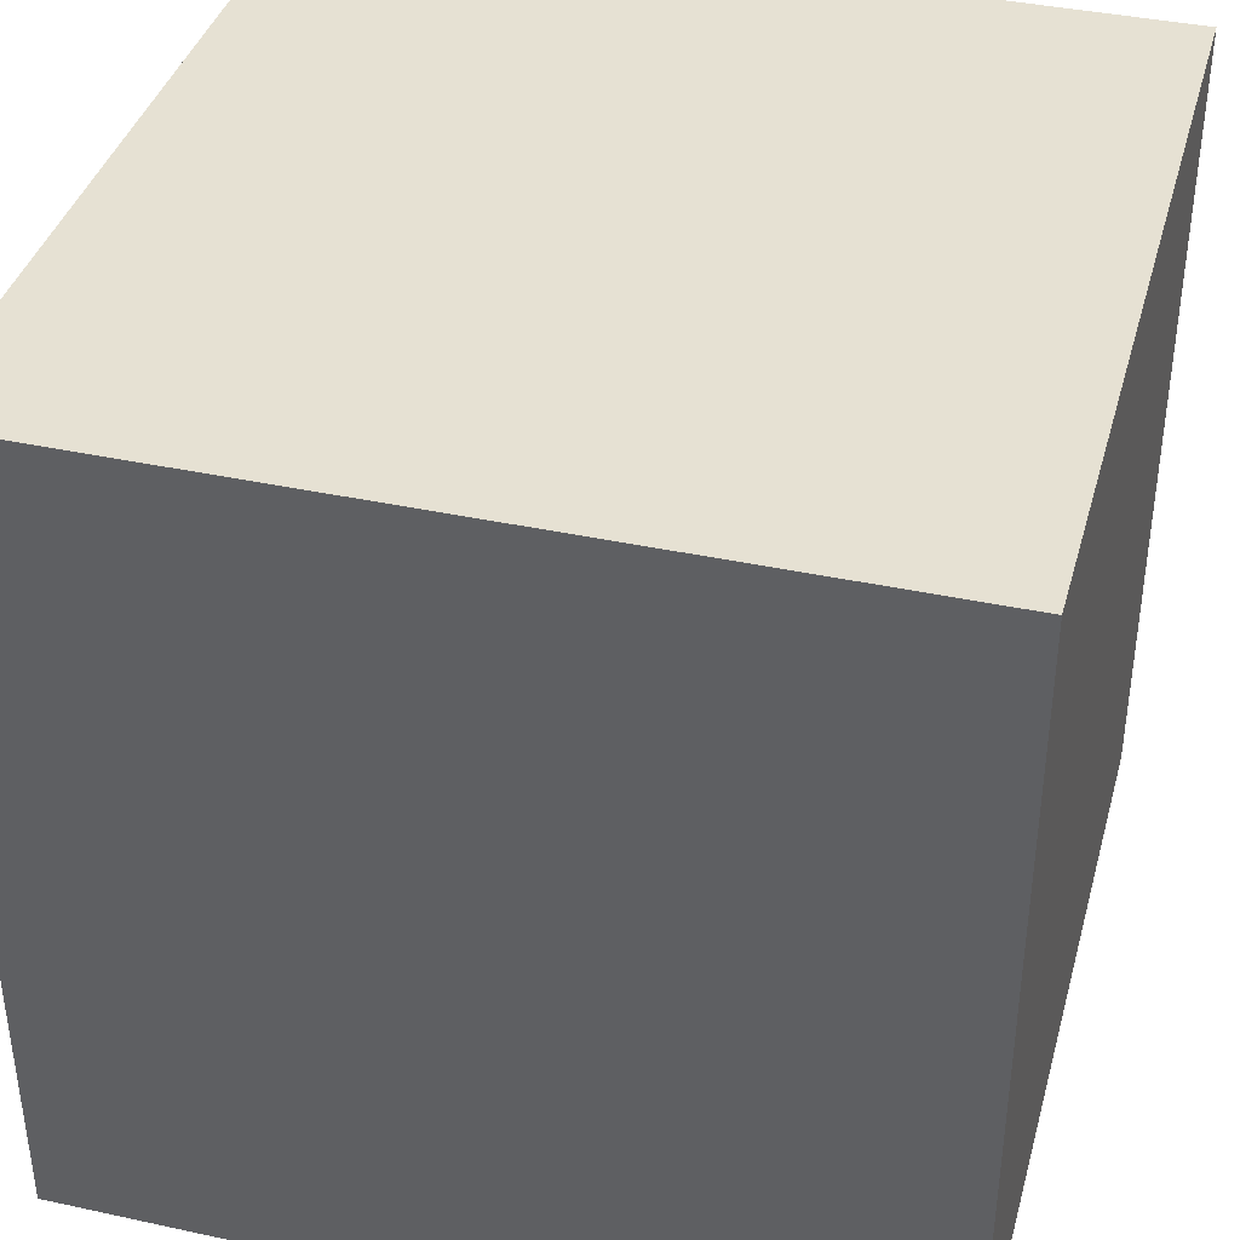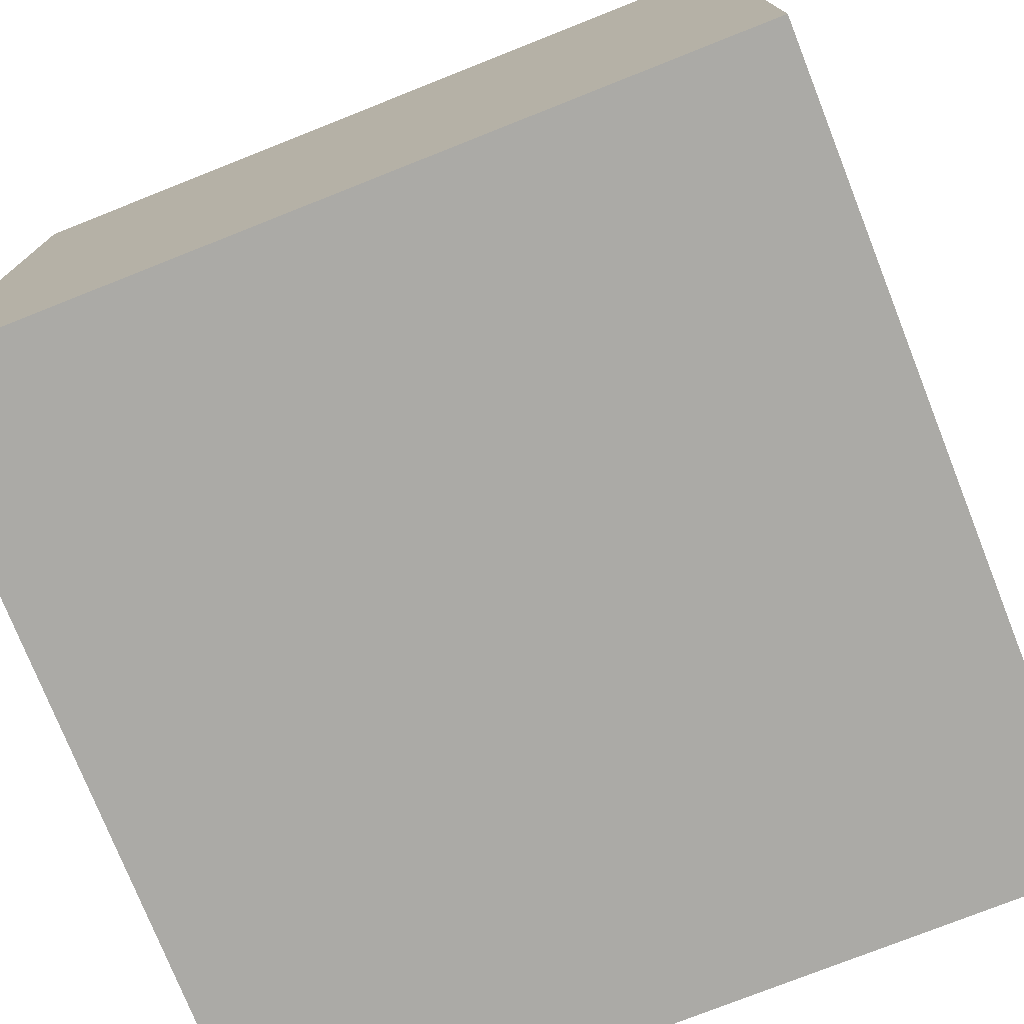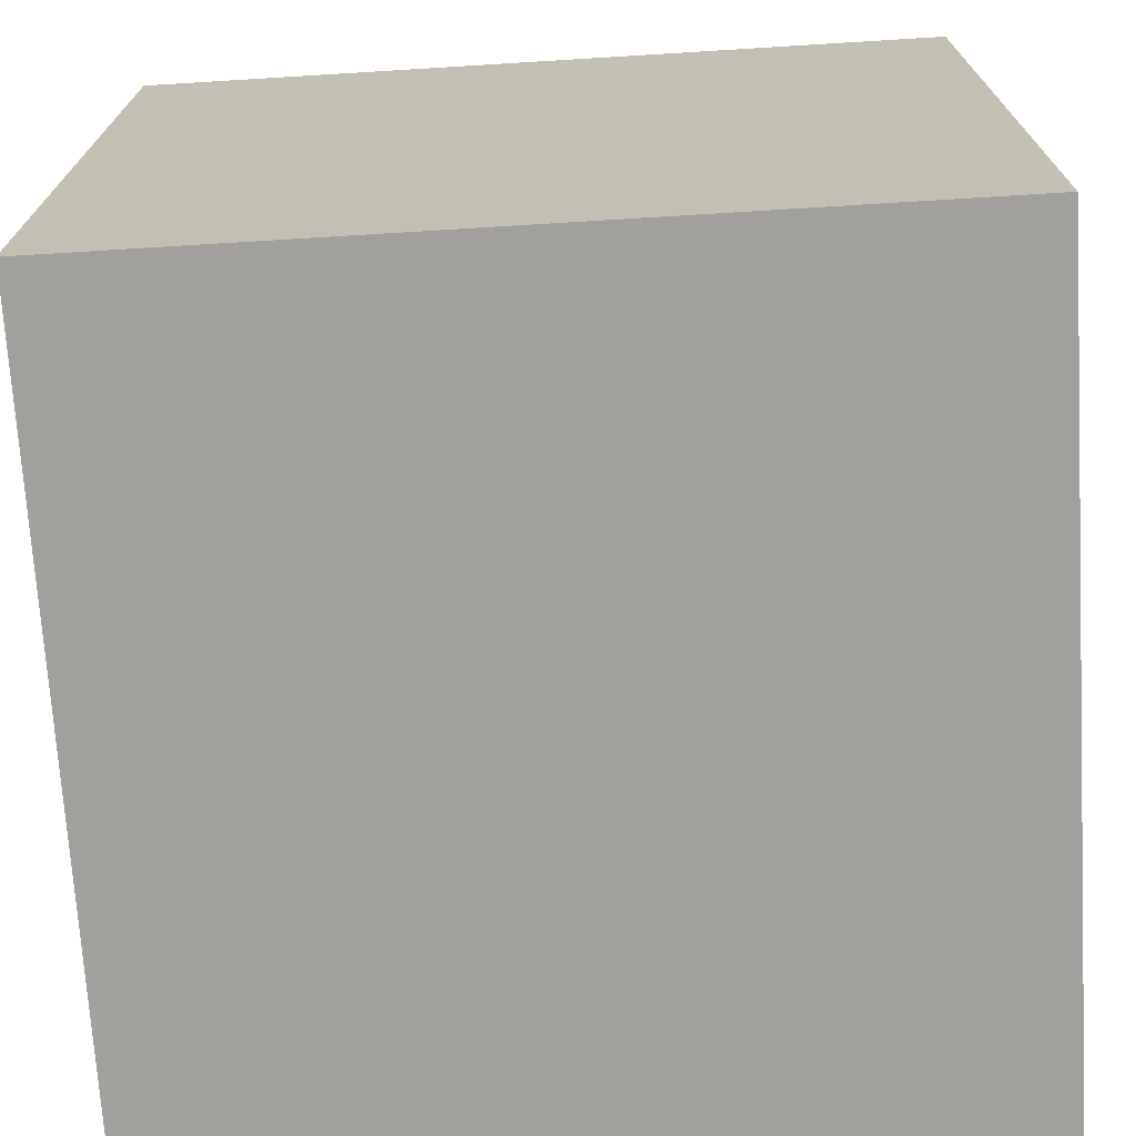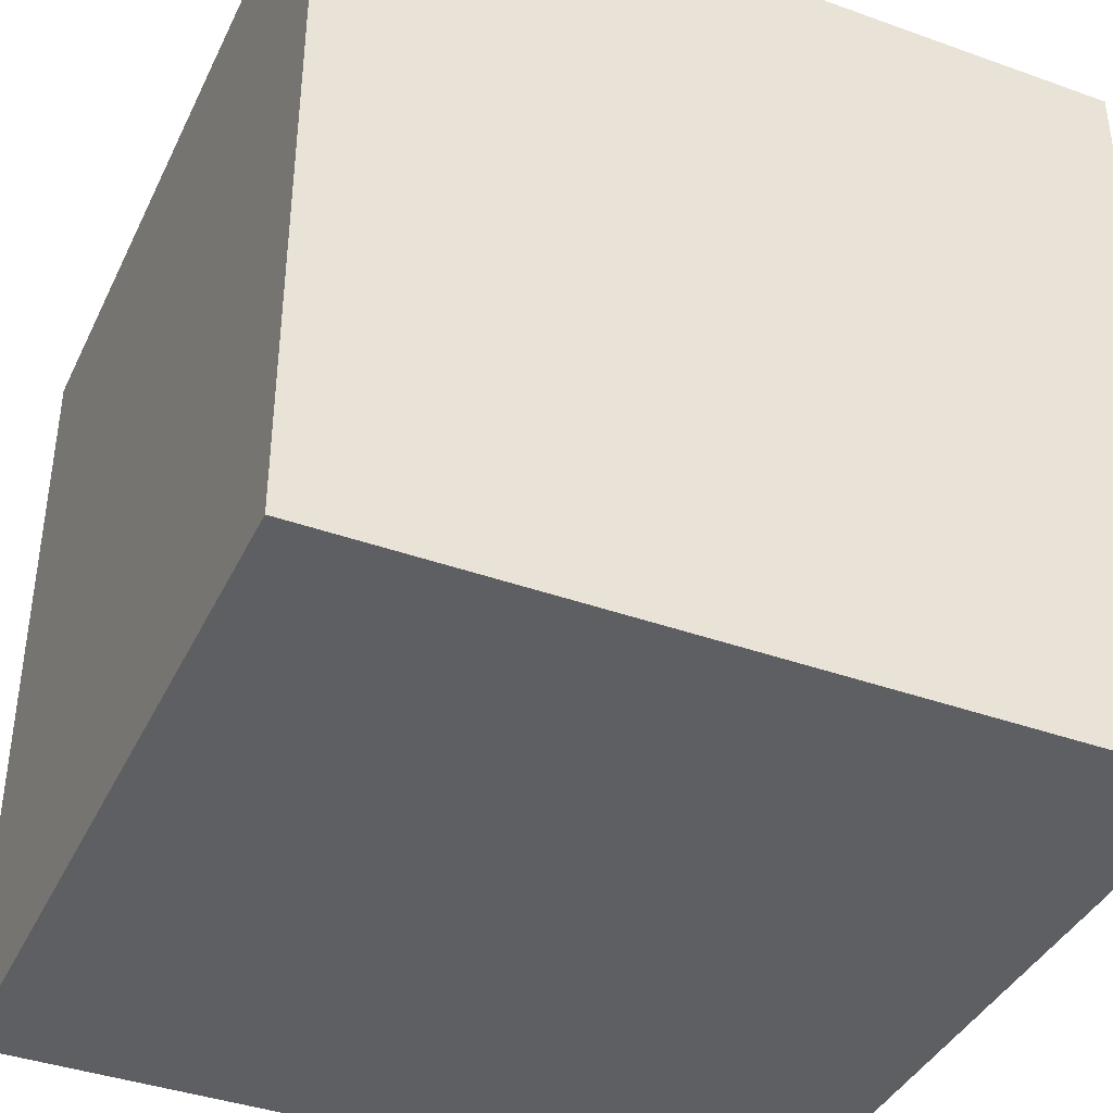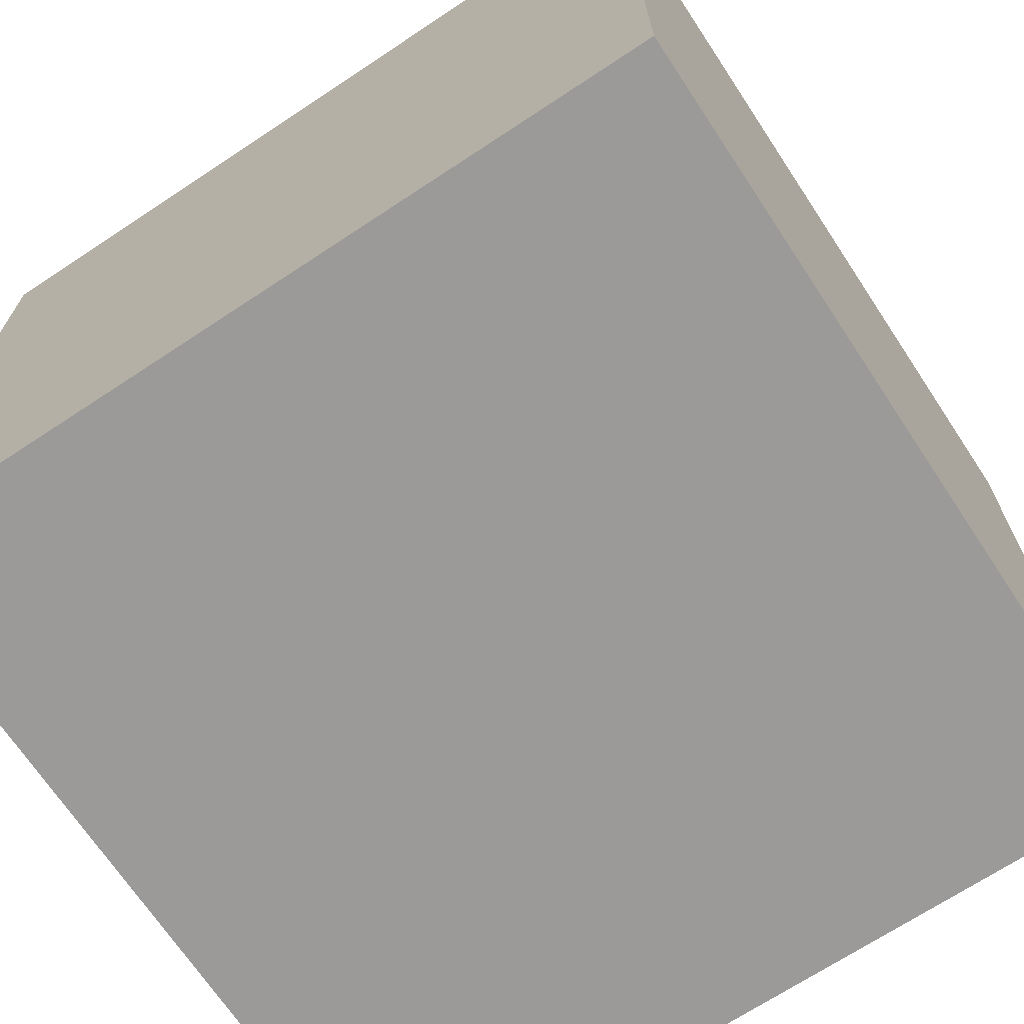
<metadata>
{"format":"obj","ext":"obj","renderer":"f3d","projection":"perspective","resolution":1024,"background":"white","views":[{"elev":38.9,"azim":15.2,"up":"+Y"},{"elev":-75.9,"azim":111.6,"up":"+Z"},{"elev":-71.7,"azim":93.5,"up":"+Z"},{"elev":-39.7,"azim":156.1,"up":"+Z"},{"elev":-69.4,"azim":33.5,"up":"+Y"}]}
</metadata>
<code>
v -20 0 20
v -20 0 -20
v -20 10 20
v -20 10 -20
v -20 14 20
v -20 14 -20
v -20 17 20
v -20 17 -20
v -20 27 20
v -20 27 -20
v -20 37 20
v -20 37 -20
v -20 39 6
v -20 39 4
v -20 40 20
v -20 40 6
v -20 40 4
v -20 40 -20
v 20 0 20
v 20 0 -20
v 20 10 20
v 20 10 -20
v 20 14 20
v 20 14 -20
v 20 17 20
v 20 17 -20
v 20 27 20
v 20 27 -20
v 20 37 20
v 20 37 -20
v 20 40 20
v 20 40 -20
v -20 0 20
v -20 10 20
v -20 14 20
v -20 17 20
v -20 27 20
v -20 37 20
v -20 40 20
v -18 39 20
v -18 40 20
v -15 39 20
v -15 40 20
v 20 0 20
v 20 10 20
v 20 14 20
v 20 17 20
v 20 27 20
v 20 37 20
v 20 40 20
v -20 0 -20
v -20 10 -20
v -20 14 -20
v -20 17 -20
v -20 27 -20
v -20 37 -20
v -20 40 -20
v -1 39 -20
v -1 40 -20
v 1 39 -20
v 1 40 -20
v 20 0 -20
v 20 10 -20
v 20 14 -20
v 20 17 -20
v 20 27 -20
v 20 37 -20
v 20 40 -20
v -20 0 20
v 20 0 20
v -20 0 -20
v 20 0 -20
v -20 40 20
v -18 40 20
v -15 40 20
v 20 40 20
v -16 40 19
v -15 40 19
v -19 40 18
v -18 40 18
v -16 40 18
v -10 40 18
v -9 40 18
v 10 40 18
v 12 40 18
v -19 40 17
v -18 40 17
v -17 40 17
v -14 40 17
v -12 40 17
v -10 40 17
v -9 40 17
v 10 40 17
v 11 40 17
v 12 40 17
v 13 40 17
v -18 40 16
v -17 40 16
v -14 40 16
v -12 40 16
v 11 40 16
v 13 40 16
v -15 40 15
v -13 40 15
v -9 40 15
v -8 40 15
v 13 40 15
v 15 40 15
v -16 40 14
v -15 40 14
v -14 40 14
v -13 40 14
v -12 40 14
v -11 40 14
v -9 40 14
v 9 40 14
v 10 40 14
v 13 40 14
v 14 40 14
v 15 40 14
v 16 40 14
v -16 40 13
v -14 40 13
v -13 40 13
v -12 40 13
v -11 40 13
v -10 40 13
v -9 40 13
v -8 40 13
v 10 40 13
v 11 40 13
v 15 40 13
v 16 40 13
v 17 40 13
v -13 40 12
v -12 40 12
v -10 40 12
v -9 40 12
v 9 40 12
v 11 40 12
v 14 40 12
v 15 40 12
v 16 40 12
v 17 40 12
v 18 40 12
v -13 40 11
v -11 40 11
v 10 40 11
v 11 40 11
v 15 40 11
v 18 40 11
v -16 40 10
v -15 40 10
v -13 40 10
v -12 40 10
v 10 40 10
v 11 40 10
v 17 40 10
v 18 40 10
v -17 40 9
v -16 40 9
v -14 40 9
v -13 40 9
v -12 40 9
v 17 40 9
v 18 40 9
v -17 40 8
v -15 40 8
v -14 40 8
v -13 40 8
v 1 40 8
v 2 40 8
v -19 40 7
v -18 40 7
v 3 40 7
v 4 40 7
v -20 40 6
v -19 40 6
v -18 40 6
v -17 40 6
v -1 40 6
v 0 40 6
v 2 40 6
v 3 40 6
v 4 40 6
v -18 40 5
v -17 40 5
v -1 40 5
v 0 40 5
v 1 40 5
v 3 40 5
v -20 40 4
v -18 40 4
v 11 40 4
v 13 40 4
v 14 40 4
v 16 40 4
v -19 40 3
v -18 40 3
v 3 40 3
v 4 40 3
v 10 40 3
v 11 40 3
v 12 40 3
v 14 40 3
v 16 40 3
v -19 40 2
v -18 40 2
v 3 40 2
v 4 40 2
v 10 40 2
v 11 40 2
v 12 40 2
v 13 40 2
v 14 40 2
v 15 40 2
v 17 40 2
v 18 40 2
v 19 40 2
v 13 40 1
v 14 40 1
v 15 40 1
v 16 40 1
v 17 40 1
v 18 40 1
v 19 40 1
v 14 40 -0
v 16 40 -0
v 17 40 -0
v 18 40 -0
v -10 40 -1
v -9 40 -1
v -10 40 -2
v -9 40 -2
v -12 40 -3
v -9 40 -3
v -13 40 -4
v -12 40 -4
v -11 40 -4
v -9 40 -4
v -16 40 -5
v -14 40 -5
v -13 40 -5
v -11 40 -5
v -3 40 -5
v -1 40 -5
v -17 40 -6
v -16 40 -6
v -14 40 -6
v -13 40 -6
v -4 40 -6
v -3 40 -6
v -2 40 -6
v -1 40 -6
v -17 40 -7
v -15 40 -7
v -14 40 -7
v -13 40 -7
v -4 40 -7
v -2 40 -7
v -15 40 -8
v -14 40 -8
v -5 40 -8
v -4 40 -8
v -5 40 -9
v -4 40 -9
v 8 40 -10
v 9 40 -10
v 8 40 -11
v 9 40 -11
v 12 40 -11
v -14 40 -12
v -12 40 -12
v 9 40 -12
v 11 40 -12
v 13 40 -12
v 14 40 -12
v -15 40 -13
v -14 40 -13
v -12 40 -13
v 10 40 -13
v 11 40 -13
v 12 40 -13
v 13 40 -13
v 14 40 -13
v -15 40 -14
v -14 40 -14
v -12 40 -14
v -11 40 -14
v 10 40 -14
v 11 40 -14
v -12 40 -15
v -11 40 -15
v 11 40 -15
v 13 40 -15
v 1 40 -16
v 2 40 -16
v 14 40 -16
v 15 40 -16
v 0 40 -17
v 1 40 -17
v 2 40 -17
v 14 40 -17
v 15 40 -17
v -1 40 -18
v 0 40 -18
v 2 40 -18
v 3 40 -18
v 2 40 -19
v 3 40 -19
v -20 40 -20
v -1 40 -20
v 1 40 -20
v 20 40 -20
f 3 2 1
f 4 2 3
f 5 4 3
f 6 4 5
f 7 6 5
f 8 6 7
f 9 8 7
f 10 8 9
f 11 10 9
f 12 10 11
f 13 12 11
f 14 12 13
f 15 13 11
f 16 14 13
f 16 13 15
f 17 12 14
f 17 14 16
f 18 12 17
f 19 20 21
f 21 20 22
f 21 22 23
f 23 22 24
f 23 24 25
f 25 24 26
f 25 26 27
f 27 26 28
f 27 28 29
f 29 28 30
f 29 30 31
f 31 30 32
f 40 39 38
f 41 39 40
f 42 40 38
f 42 41 40
f 43 41 42
f 44 34 33
f 45 35 34
f 45 34 44
f 46 36 35
f 46 35 45
f 47 37 36
f 47 36 46
f 48 38 37
f 48 37 47
f 49 42 38
f 49 38 48
f 49 43 42
f 50 43 49
f 56 57 58
f 58 57 59
f 56 58 60
f 58 59 60
f 60 59 61
f 51 52 62
f 52 53 63
f 62 52 63
f 53 54 64
f 63 53 64
f 54 55 65
f 64 54 65
f 55 56 66
f 65 55 66
f 56 60 67
f 66 56 67
f 60 61 67
f 67 61 68
f 71 70 69
f 72 70 71
f 74 75 77
f 75 76 78
f 77 75 78
f 73 74 79
f 74 77 80
f 79 74 80
f 77 78 81
f 80 77 81
f 78 76 82
f 81 78 82
f 82 76 83
f 83 76 84
f 84 76 85
f 73 79 86
f 79 80 86
f 80 81 87
f 86 80 87
f 81 82 87
f 87 82 88
f 88 82 89
f 89 82 90
f 82 83 91
f 90 82 91
f 83 84 92
f 91 83 92
f 84 85 93
f 92 84 93
f 93 85 94
f 85 76 95
f 94 85 95
f 95 76 96
f 86 87 97
f 87 88 97
f 88 89 98
f 97 88 98
f 89 90 99
f 98 89 99
f 93 94 100
f 99 90 100
f 91 92 100
f 90 91 100
f 92 93 100
f 94 95 101
f 100 94 101
f 95 96 101
f 96 76 102
f 101 96 102
f 98 99 103
f 99 100 103
f 101 102 103
f 100 101 103
f 97 98 103
f 103 102 104
f 104 102 105
f 105 102 106
f 102 76 107
f 106 102 107
f 107 76 108
f 97 103 109
f 103 104 110
f 109 103 110
f 110 104 111
f 104 105 112
f 111 104 112
f 112 105 113
f 113 105 114
f 105 106 115
f 114 105 115
f 106 107 116
f 116 107 117
f 107 108 118
f 117 107 118
f 118 108 119
f 108 76 120
f 119 108 120
f 120 76 121
f 97 109 122
f 110 111 122
f 109 110 122
f 111 112 123
f 122 111 123
f 112 113 124
f 123 112 124
f 113 114 125
f 124 113 125
f 114 115 126
f 125 114 126
f 126 115 127
f 115 106 128
f 127 115 128
f 106 116 129
f 128 106 129
f 118 119 130
f 116 117 130
f 117 118 130
f 130 119 131
f 120 121 132
f 119 120 132
f 121 76 133
f 132 121 133
f 133 76 134
f 123 124 135
f 122 123 135
f 124 125 135
f 125 126 136
f 135 125 136
f 126 127 137
f 127 128 137
f 128 129 138
f 137 128 138
f 129 116 139
f 138 129 139
f 130 131 139
f 116 130 139
f 131 119 140
f 139 131 140
f 119 132 141
f 140 119 141
f 132 133 142
f 141 132 142
f 133 134 143
f 142 133 143
f 134 76 144
f 143 134 144
f 144 76 145
f 122 135 146
f 135 136 146
f 137 138 147
f 146 136 147
f 139 140 147
f 138 139 147
f 136 126 147
f 140 141 147
f 141 142 147
f 126 137 147
f 147 142 148
f 148 142 149
f 142 143 150
f 149 142 150
f 143 144 150
f 144 145 150
f 145 76 151
f 150 145 151
f 122 146 152
f 147 148 152
f 146 147 152
f 97 122 152
f 152 148 153
f 153 148 154
f 154 148 155
f 148 149 156
f 155 148 156
f 150 151 157
f 156 149 157
f 149 150 157
f 157 151 158
f 151 76 159
f 158 151 159
f 97 152 160
f 152 153 161
f 160 152 161
f 153 154 162
f 154 155 163
f 162 154 163
f 157 158 164
f 163 155 164
f 155 156 164
f 156 157 164
f 158 159 165
f 164 158 165
f 159 76 166
f 165 159 166
f 160 161 167
f 97 160 167
f 153 162 168
f 167 161 168
f 161 153 168
f 162 163 169
f 168 162 169
f 163 164 170
f 169 163 170
f 164 165 170
f 165 166 170
f 170 166 171
f 171 166 172
f 73 86 173
f 97 167 173
f 86 97 173
f 170 171 173
f 169 170 173
f 168 169 173
f 167 168 173
f 173 171 174
f 172 166 175
f 175 166 176
f 73 173 177
f 173 174 178
f 177 173 178
f 174 171 179
f 178 174 179
f 179 171 180
f 180 171 181
f 181 171 182
f 171 172 183
f 172 175 183
f 175 176 184
f 183 175 184
f 176 166 185
f 184 176 185
f 177 178 186
f 178 179 186
f 179 180 186
f 180 181 187
f 186 180 187
f 181 182 188
f 187 181 188
f 182 171 189
f 188 182 189
f 183 184 190
f 189 171 190
f 171 183 190
f 184 185 191
f 190 184 191
f 177 186 192
f 187 188 193
f 192 186 193
f 188 189 193
f 190 191 193
f 189 190 193
f 186 187 193
f 185 166 194
f 193 191 194
f 191 185 194
f 194 166 195
f 195 166 196
f 196 166 197
f 192 193 198
f 193 194 198
f 198 194 199
f 199 194 200
f 200 194 201
f 201 194 202
f 194 195 203
f 202 194 203
f 203 195 204
f 196 197 205
f 195 196 205
f 197 166 206
f 205 197 206
f 192 198 207
f 198 199 207
f 199 200 208
f 207 199 208
f 200 201 209
f 208 200 209
f 201 202 210
f 209 201 210
f 202 203 211
f 210 202 211
f 203 204 212
f 211 203 212
f 204 195 213
f 212 204 213
f 195 205 214
f 213 195 214
f 205 206 214
f 214 206 215
f 215 206 216
f 206 166 217
f 216 206 217
f 166 76 218
f 217 166 218
f 218 76 219
f 212 213 220
f 211 212 220
f 208 209 220
f 210 211 220
f 214 215 220
f 213 214 220
f 207 208 220
f 209 210 220
f 215 216 221
f 220 215 221
f 216 217 222
f 221 216 222
f 222 217 223
f 217 218 224
f 223 217 224
f 218 219 225
f 224 218 225
f 219 76 226
f 225 219 226
f 220 221 227
f 222 223 227
f 221 222 227
f 223 224 228
f 227 223 228
f 224 225 229
f 228 224 229
f 225 226 230
f 229 225 230
f 227 228 231
f 220 227 231
f 229 230 231
f 207 220 231
f 228 229 231
f 231 230 232
f 207 231 233
f 231 232 233
f 232 230 234
f 233 232 234
f 207 233 235
f 233 234 235
f 234 230 236
f 235 234 236
f 207 235 237
f 235 236 238
f 237 235 238
f 238 236 239
f 236 230 240
f 239 236 240
f 207 237 241
f 241 237 242
f 238 239 243
f 242 237 243
f 237 238 243
f 239 240 244
f 243 239 244
f 240 230 245
f 244 240 245
f 245 230 246
f 207 241 247
f 241 242 248
f 247 241 248
f 243 244 249
f 248 242 249
f 242 243 249
f 244 245 249
f 249 245 250
f 250 245 251
f 245 246 252
f 251 245 252
f 252 246 253
f 246 230 254
f 253 246 254
f 207 247 255
f 247 248 255
f 248 249 255
f 249 250 255
f 255 250 256
f 256 250 257
f 250 251 258
f 257 250 258
f 252 253 259
f 258 251 259
f 251 252 259
f 253 254 260
f 259 253 260
f 256 257 261
f 255 256 261
f 258 259 262
f 261 257 262
f 257 258 262
f 259 260 262
f 262 260 263
f 263 260 264
f 261 262 265
f 262 263 265
f 263 264 265
f 264 260 266
f 265 264 266
f 254 230 267
f 266 260 267
f 265 266 267
f 260 254 267
f 267 230 268
f 265 267 269
f 267 268 269
f 268 230 270
f 269 268 270
f 270 230 271
f 261 265 272
f 265 269 272
f 269 270 272
f 272 270 273
f 270 271 274
f 273 270 274
f 274 271 275
f 271 230 276
f 276 230 277
f 255 261 278
f 261 272 278
f 272 273 279
f 278 272 279
f 273 274 280
f 279 273 280
f 274 275 280
f 280 275 281
f 275 271 282
f 281 275 282
f 271 276 283
f 282 271 283
f 276 277 284
f 283 276 284
f 277 230 285
f 284 277 285
f 255 278 286
f 278 279 286
f 280 281 287
f 286 279 287
f 279 280 287
f 287 281 288
f 288 281 289
f 283 284 290
f 289 281 290
f 282 283 290
f 281 282 290
f 290 284 291
f 288 289 292
f 287 288 292
f 286 287 292
f 290 291 293
f 292 289 293
f 289 290 293
f 291 284 294
f 293 291 294
f 284 285 295
f 294 284 295
f 292 293 296
f 293 294 296
f 294 295 296
f 296 295 297
f 295 285 298
f 297 295 298
f 285 230 298
f 298 230 299
f 292 296 300
f 296 297 301
f 300 296 301
f 297 298 302
f 301 297 302
f 298 299 303
f 302 298 303
f 299 230 304
f 303 299 304
f 292 300 305
f 300 301 306
f 305 300 306
f 302 303 307
f 301 302 307
f 303 304 307
f 307 304 308
f 301 307 309
f 307 308 309
f 308 304 310
f 309 308 310
f 192 207 311
f 255 286 311
f 207 255 311
f 286 292 311
f 292 305 311
f 305 306 312
f 311 305 312
f 309 310 313
f 312 306 313
f 301 309 313
f 306 301 313
f 230 226 314
f 313 310 314
f 226 76 314
f 310 304 314
f 304 230 314

</code>
